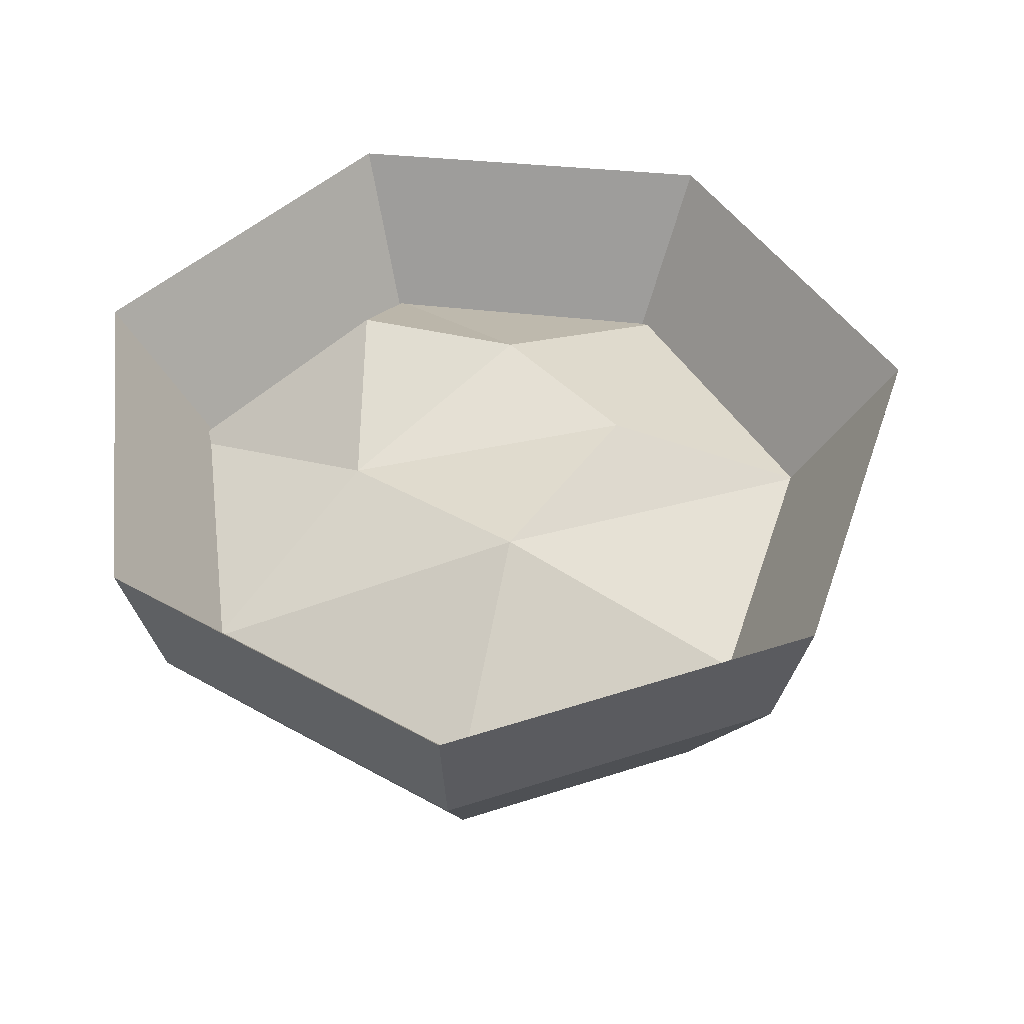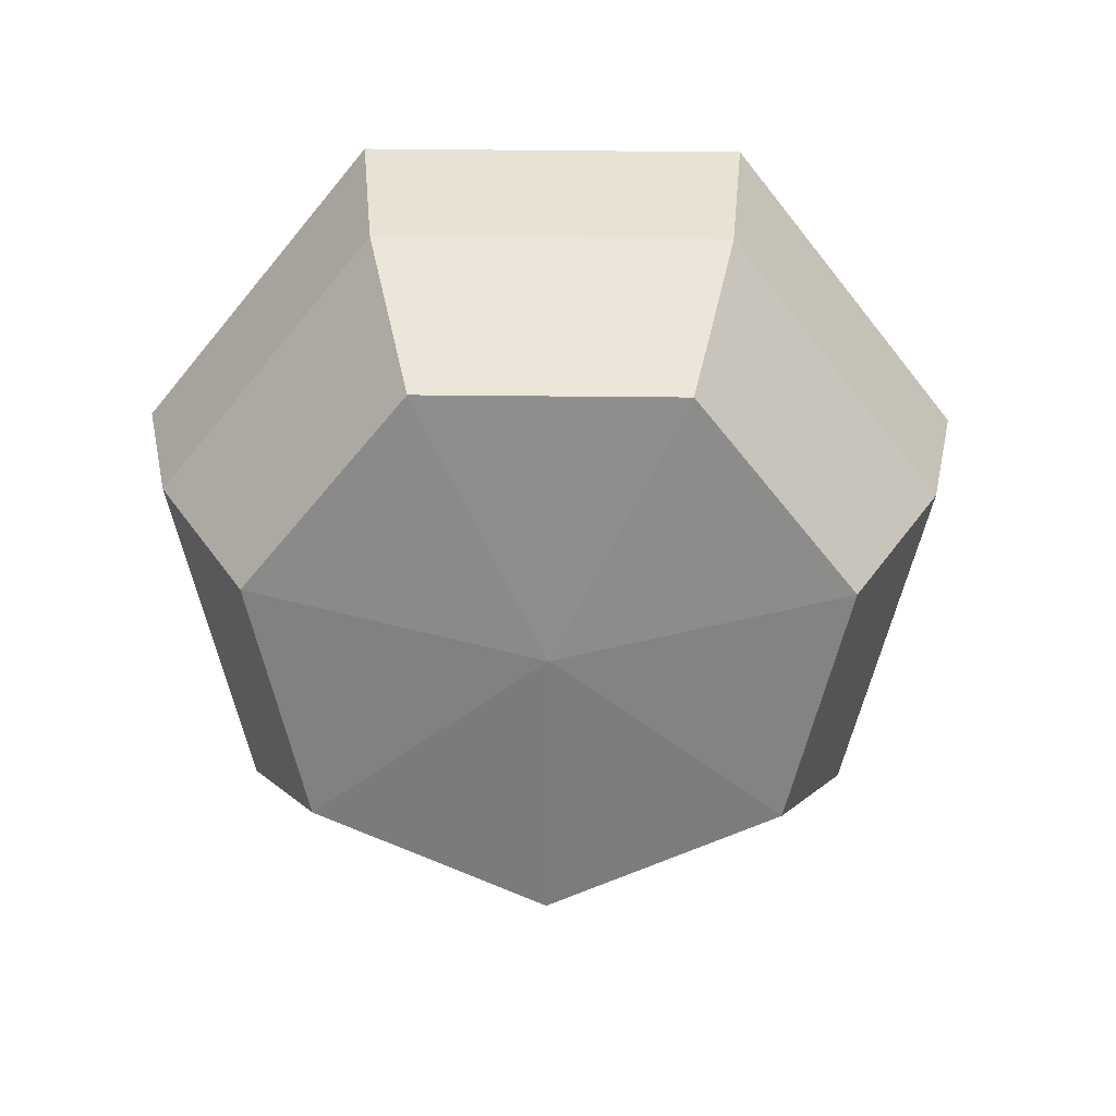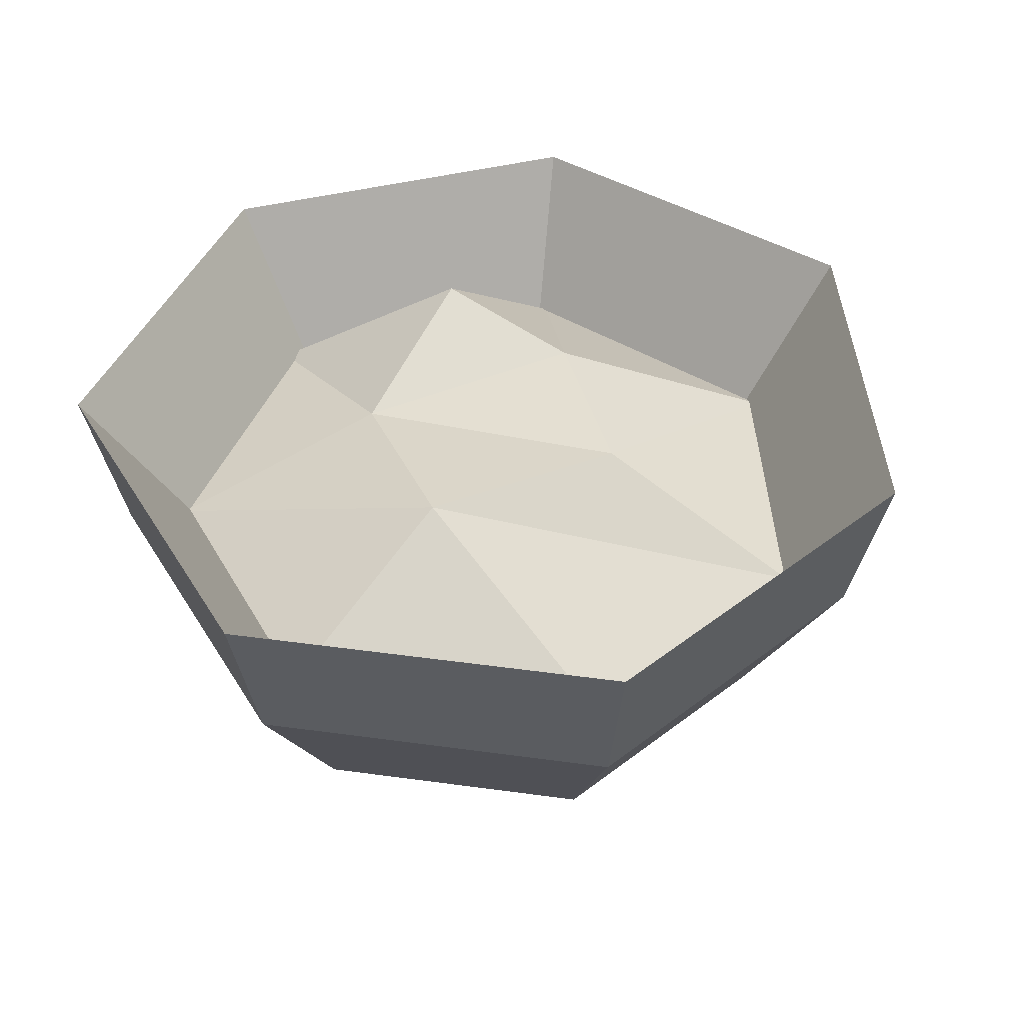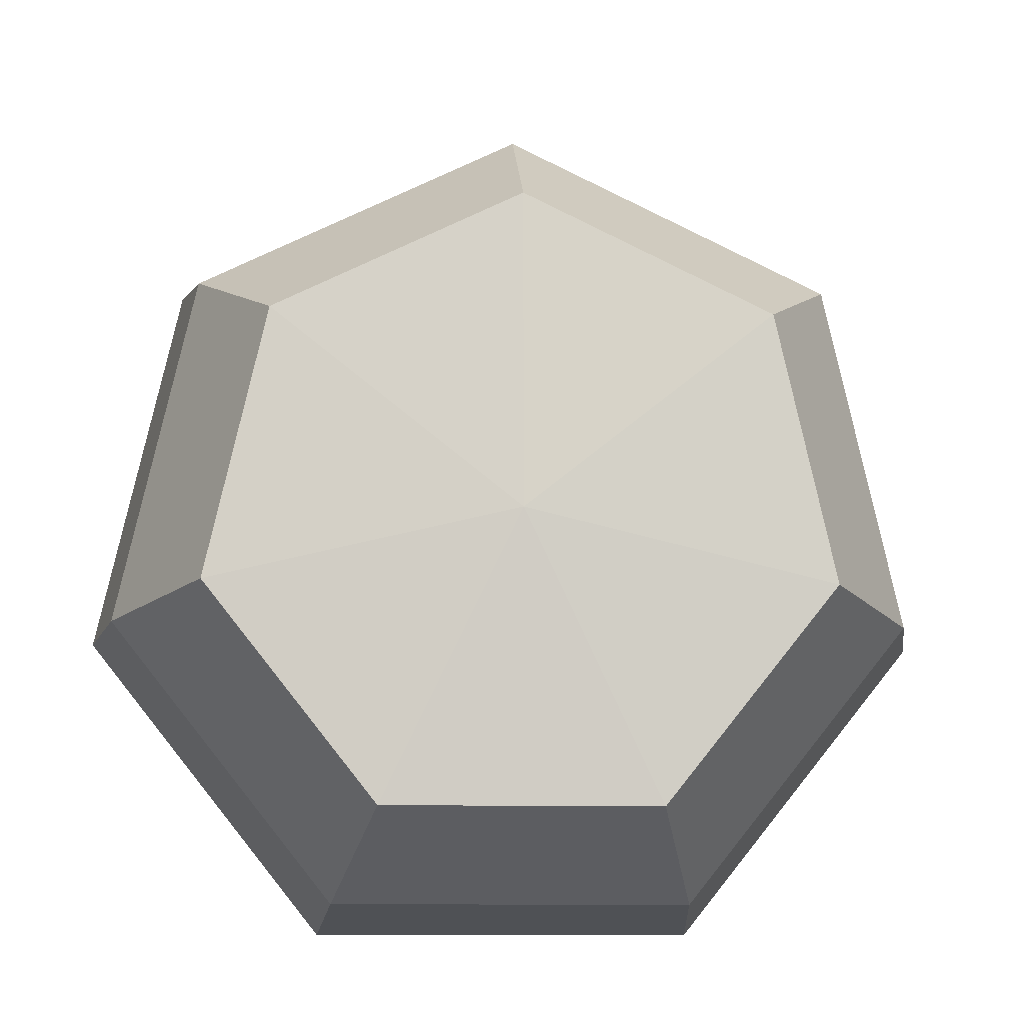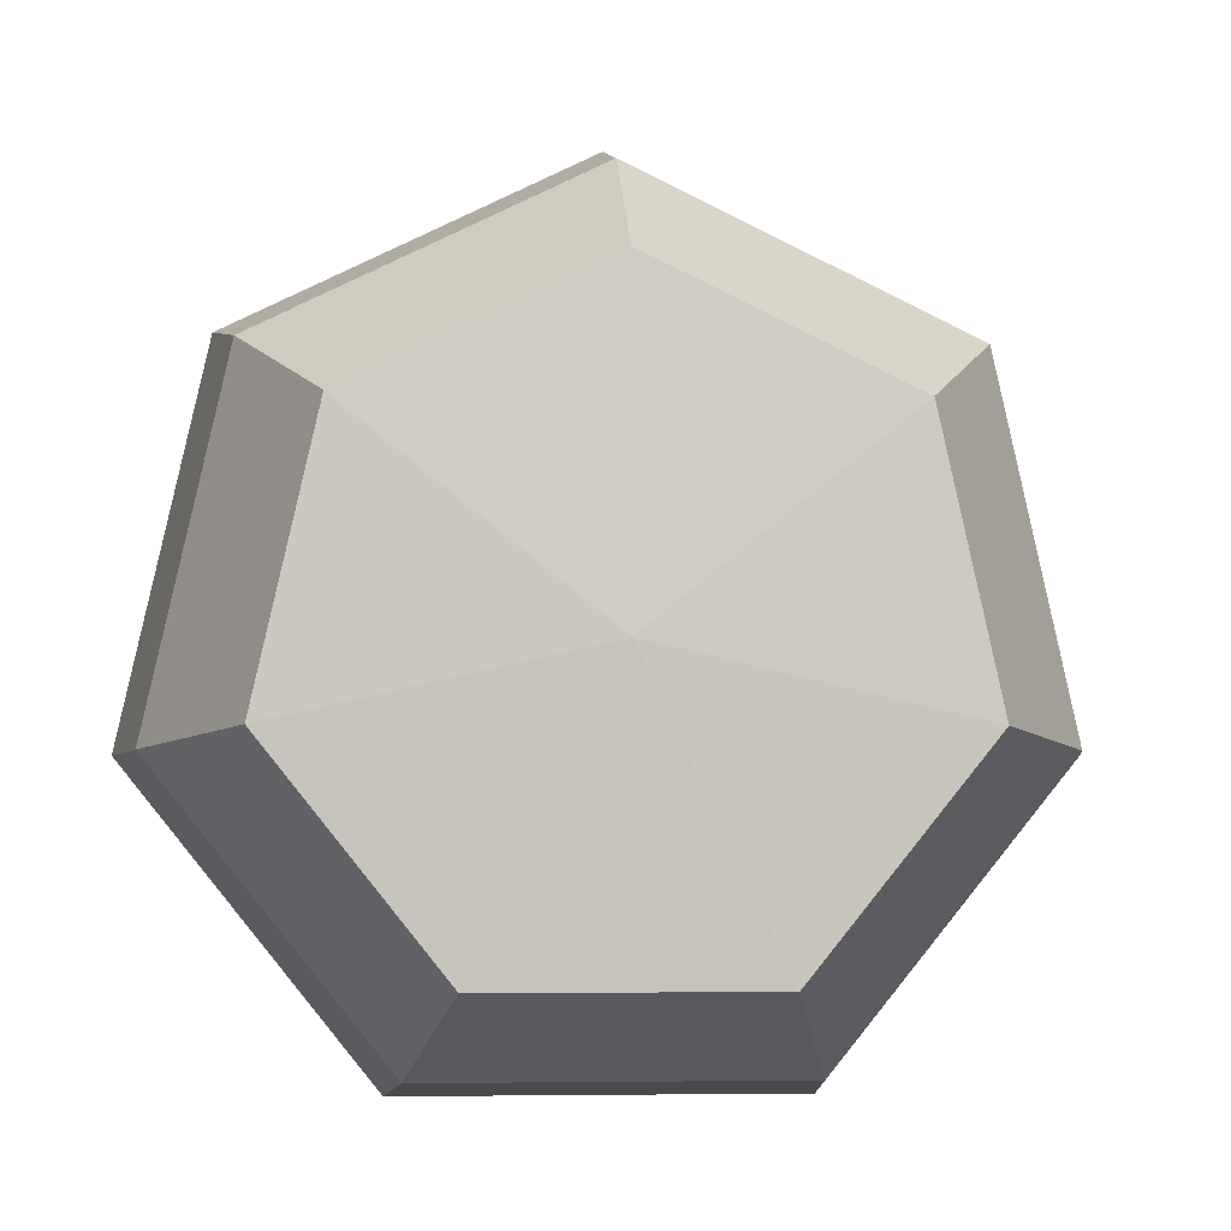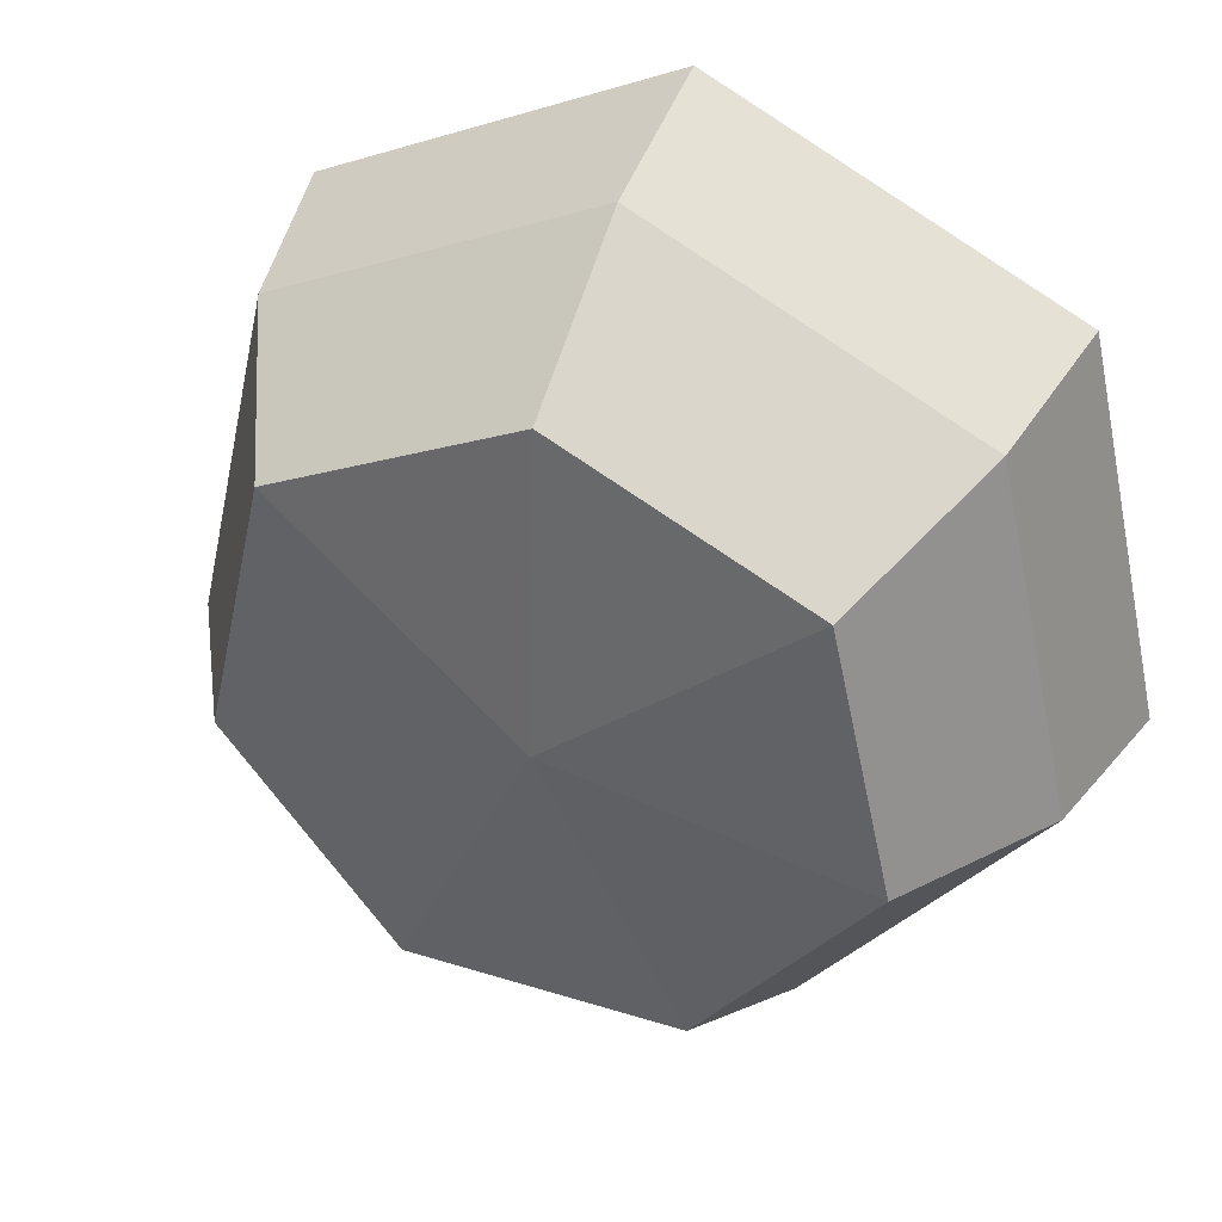
<metadata>
{"format":"obj","ext":"obj","renderer":"f3d","projection":"perspective","resolution":1024,"background":"white","views":[{"elev":48.8,"azim":-96.7,"up":"+Y"},{"elev":-61.7,"azim":-26.1,"up":"+Y"},{"elev":43.4,"azim":-67.8,"up":"+Y"},{"elev":-8.7,"azim":-3.5,"up":"+Z"},{"elev":-1.7,"azim":-4.2,"up":"+Z"},{"elev":37.5,"azim":21.6,"up":"+Z"}]}
</metadata>
<code>
o ITFO_MEATBUGRAGOUT_01
v 0.04345 0.025 -0.0908
v -0.1288 0.125 0.1032
v 0.1293 0.125 0.1026
v 0.000251 0.025 0.1007
v -0.07199 0.125 -0.1485
v 0.08919 -0 0.07076
v 0.1608 0.125 -0.03713
v -0.09819 0.025 -0.02215
v 0.000412 0.125 0.1651
v -0.08883 -0 0.0712
v 0.07125 0.125 -0.1489
v -0.161 0.125 -0.03633
v -0.04965 0 -0.1024
v 0.07885 0.025 0.06256
v 0.04914 0 -0.1027
v 0.000284 -0 0.1138
v 0.1109 0 -0.02561
v -0.1111 0 -0.02506
v 0.1269 0.06507 -0.02699
v 3.3e-05 0.06507 0.1275
v -0.1348 0.07812 -0.02561
v 0.0513 0.06507 -0.1229
v 0.06272 0.1171 -0.04554
v -0.07854 0.025 0.06295
v -0.0439 0.025 -0.09058
v 0.09808 0.025 -0.02264
v -0.06139 0.1127 7.2e-05
v 0.0996 0.06507 0.08362
v 0.000522 0.1065 0.0509
v -0.000353 0.0937 -0.05496
v -0.1006 0.06507 0.08852
v 0.04611 0.1121 0.01294
v -0.05638 0.06507 -0.1159
v -0.1477 0.06348 -0.03333
v -0.1182 0.06348 0.09472
v 0.06537 0.06348 -0.1366
v -0.06605 0.06348 -0.1363
v 0.1476 0.06348 -0.03407
v 0.000378 0.06348 0.1514
v 0.1186 0.06348 0.09413
v 0 -0.006053 -0
f 1 26 7
f 41 6 16
f 4 24 2
f 9 3 14
f 11 5 25
f 12 2 24
f 16 6 40
f 6 17 38
f 3 7 26
f 6 38 40
f 8 25 5
f 2 9 4
f 16 40 39
f 18 10 35
f 10 39 35
f 7 11 1
f 17 36 38
f 5 12 8
f 18 35 34
f 13 34 37
f 15 37 36
f 14 4 9
f 15 13 37
f 41 17 6
f 41 16 10
f 10 16 39
f 41 15 17
f 17 15 36
f 13 18 34
f 41 13 15
f 29 28 32
f 30 23 22
f 23 19 22
f 32 28 19
f 24 8 12
f 25 1 11
f 26 14 3
f 21 31 27
f 21 27 33
f 20 28 29
f 29 32 30
f 27 20 29
f 30 27 29
f 33 27 30
f 31 20 27
f 32 19 23
f 30 32 23
f 33 30 22
f 37 34 12
f 2 12 34
f 34 35 2
f 9 2 35
f 38 36 11
f 5 11 36
f 36 37 5
f 12 5 37
f 11 7 38
f 40 38 7
f 35 39 9
f 3 9 39
f 39 40 3
f 7 3 40
f 41 18 13
f 41 10 18

</code>
